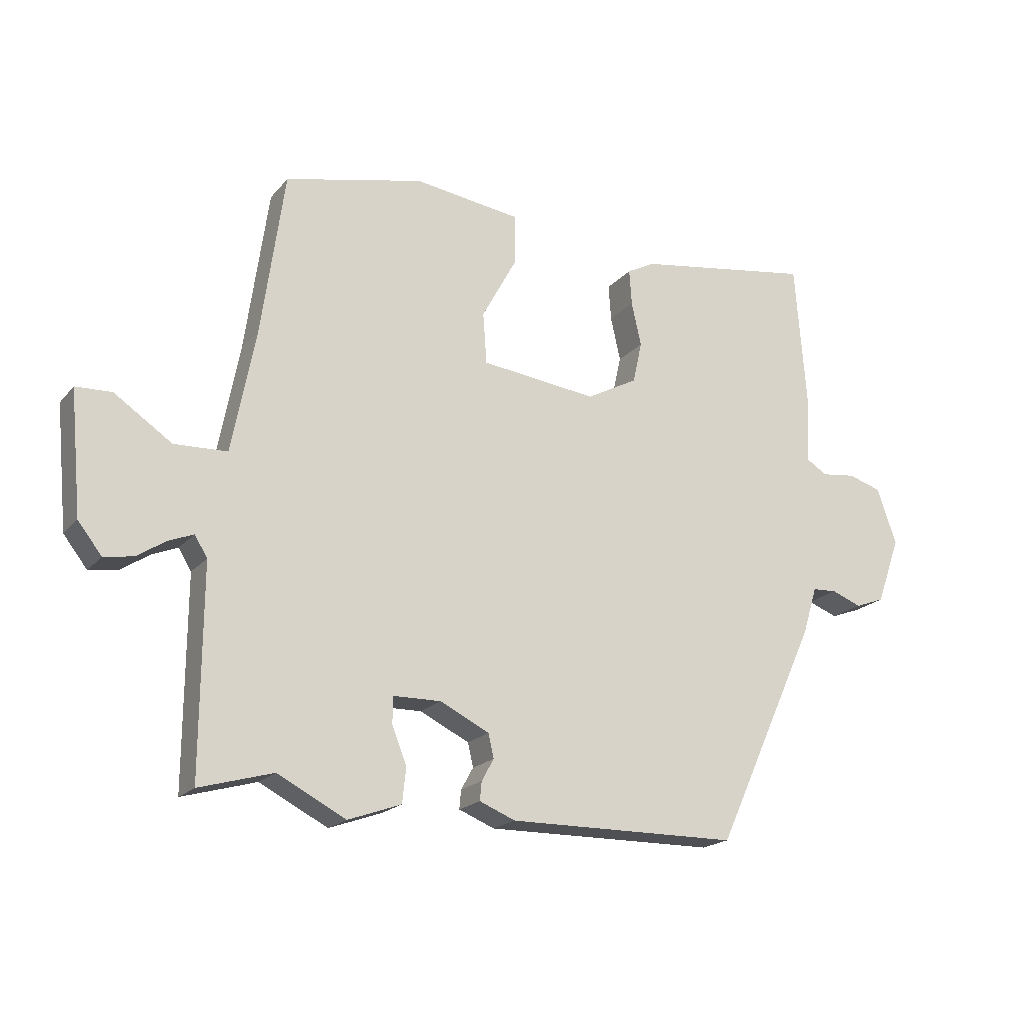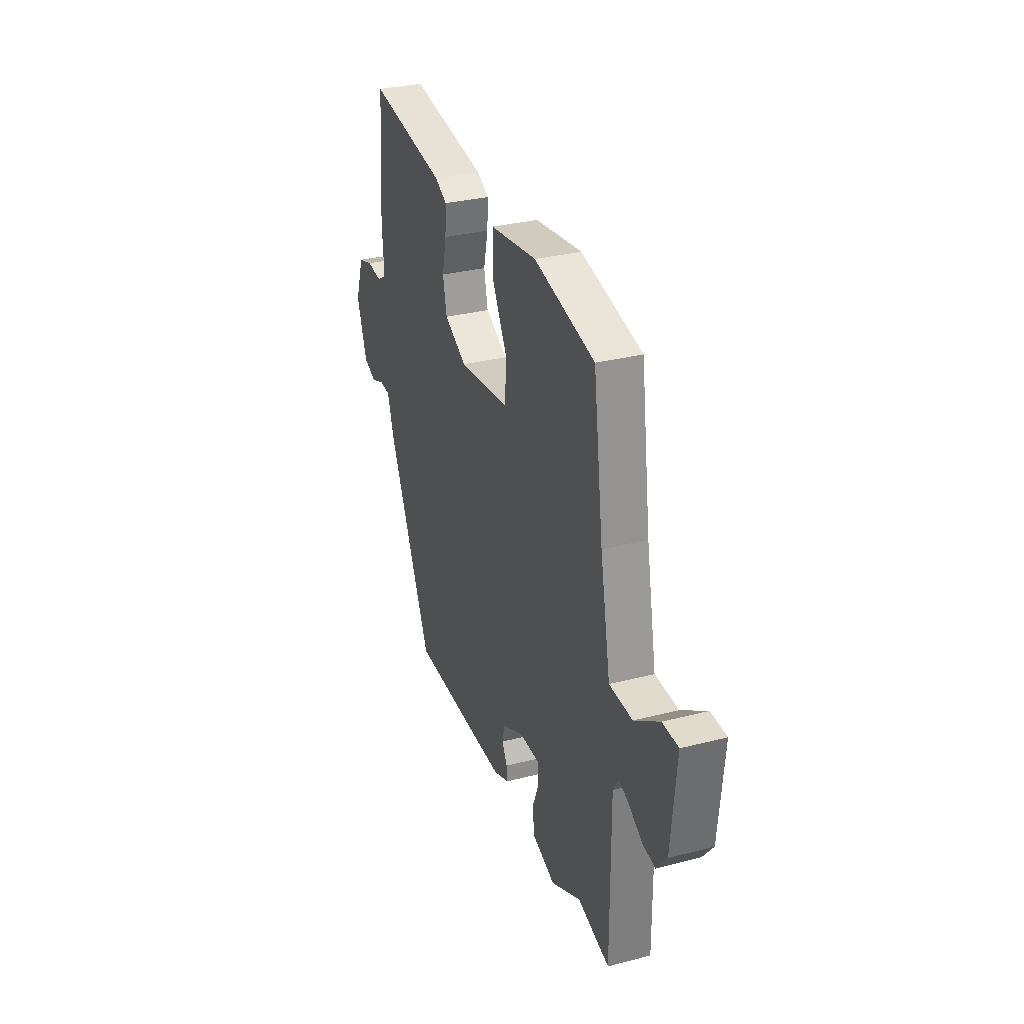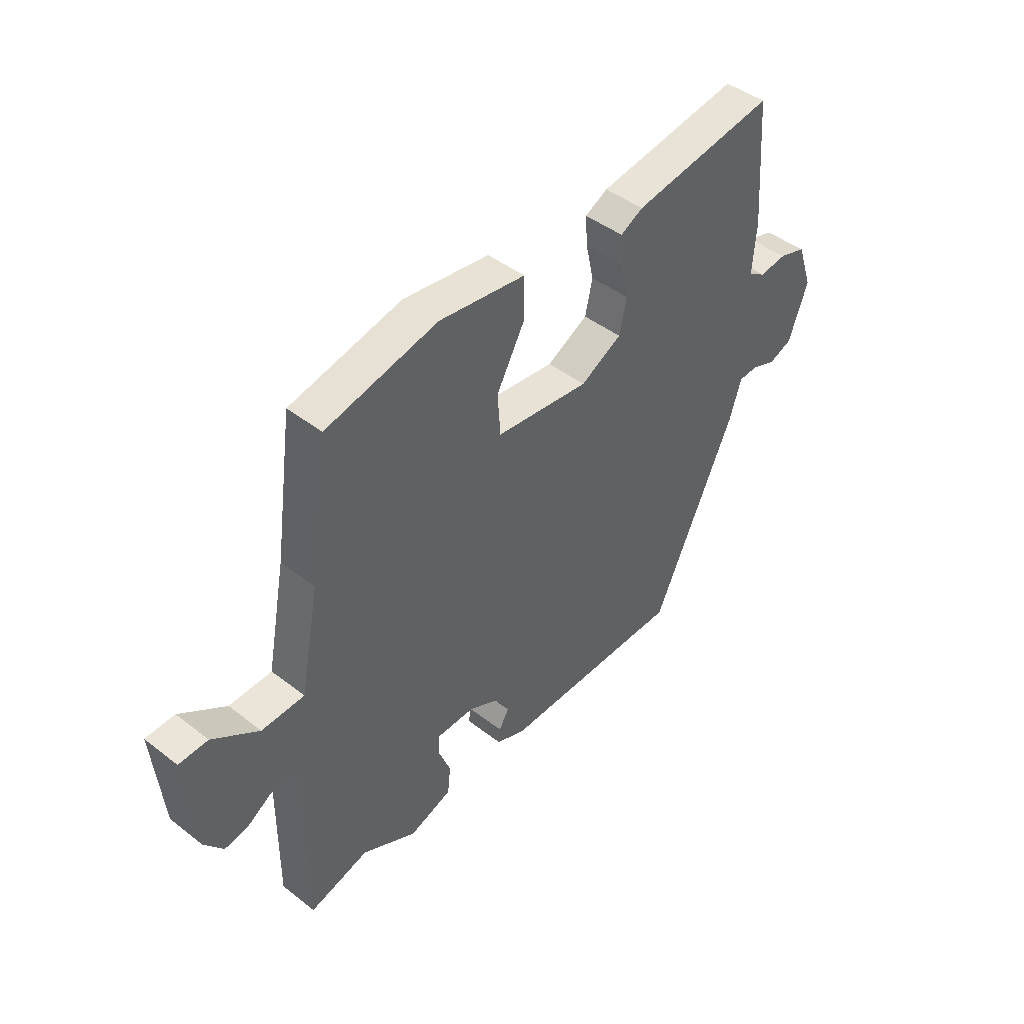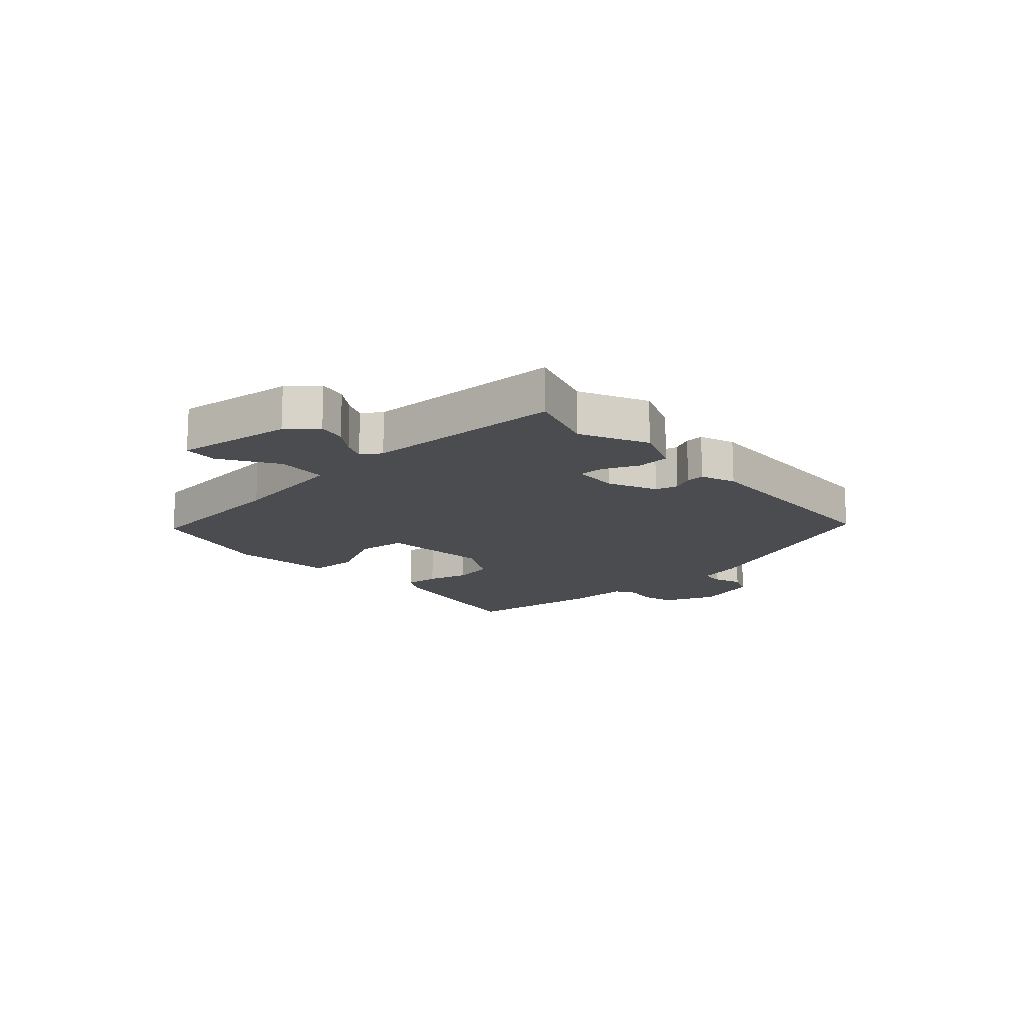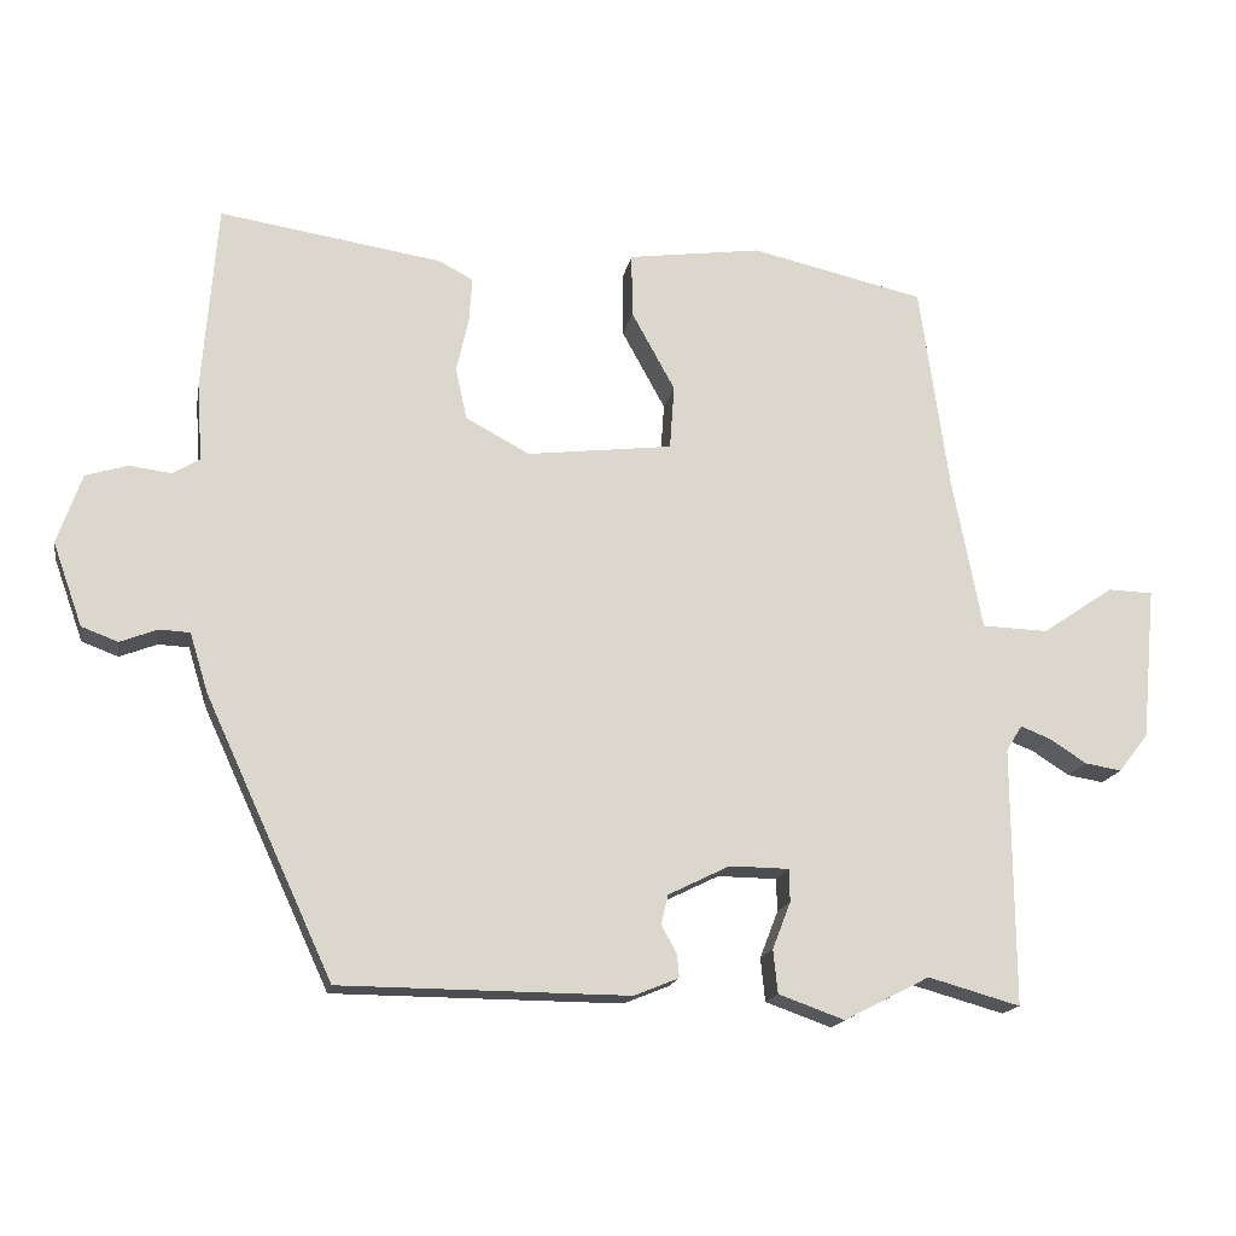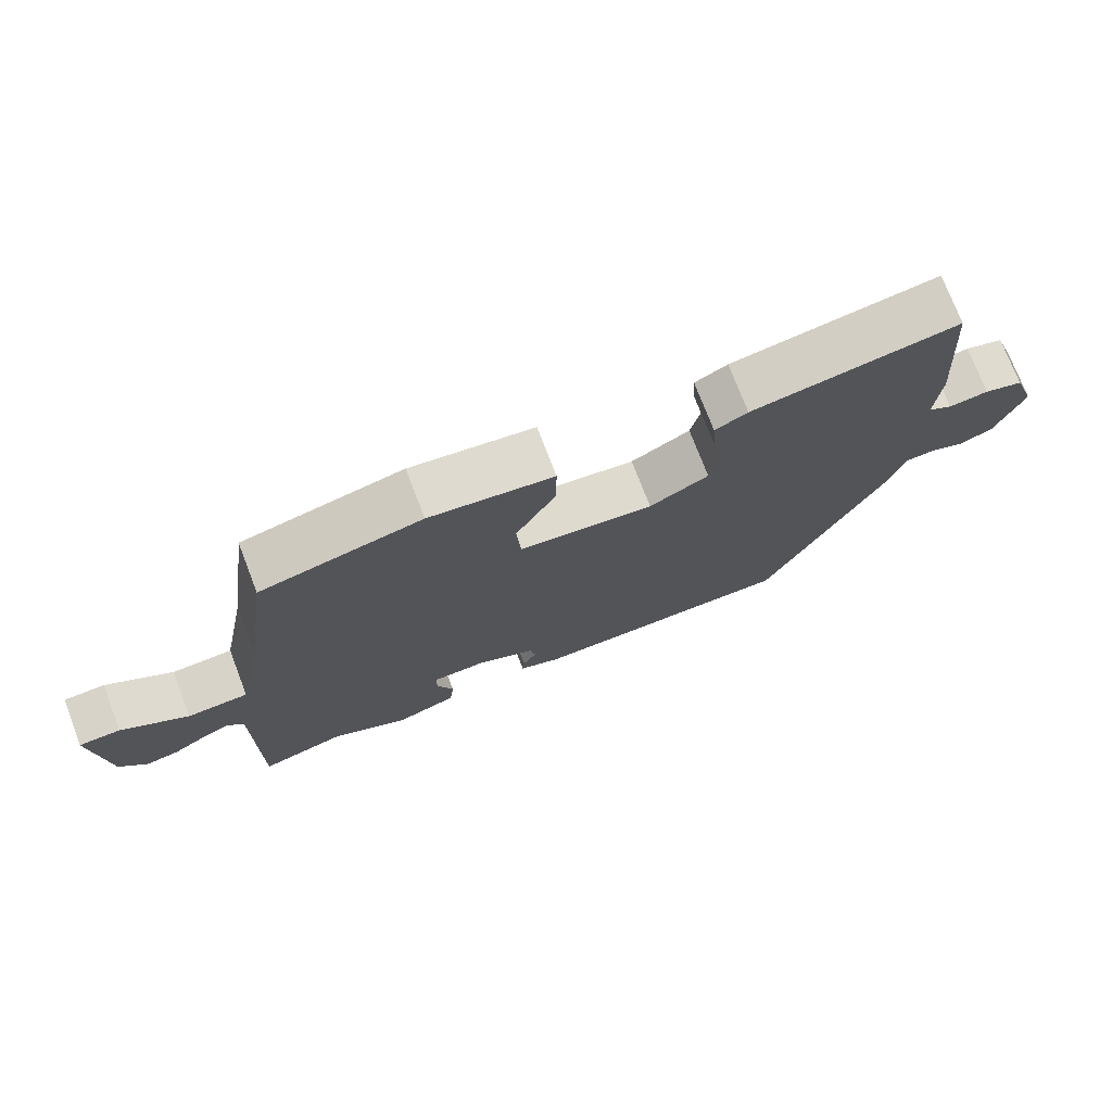
<metadata>
{"format":"obj","ext":"obj","renderer":"f3d","projection":"perspective","resolution":1024,"background":"white","views":[{"elev":-19.2,"azim":152.5,"up":"+Z"},{"elev":31.3,"azim":69.9,"up":"+Z"},{"elev":44.5,"azim":132.1,"up":"+Z"},{"elev":-14.8,"azim":130.2,"up":"+Y"},{"elev":-16.5,"azim":-10.3,"up":"+Z"},{"elev":74.3,"azim":159.0,"up":"+Z"}]}
</metadata>
<code>
v -0.35 0.07 -0.507
v -0.518 0.07 -0.142
v -0.542 0.07 -0.064
v -0.582 0.07 -0.062
v -0.631 0.07 -0.081
v -0.679 0.07 -0.063
v -0.718 0.07 0.046
v -0.686 0.07 0.138
v -0.631 0.07 0.155
v -0.575 0.07 0.148
v -0.54 0.07 0.17
v -0.547 0.07 0.271
v -0.528 0.07 0.518
v -0.236 0.07 0.473
v -0.19 0.07 0.449
v -0.194 0.07 0.39
v -0.21 0.07 0.318
v -0.195 0.07 0.25
v -0.111 0.07 0.205
v 0.08 0.07 0.228
v 0.086 0.07 0.312
v 0.029 0.07 0.416
v 0.028 0.07 0.5
v 0.204 0.07 0.524
v 0.432 0.07 0.472
v 0.47 0.07 0.202
v 0.509 0.07 0
v 0.596 0.07 -0.003
v 0.69 0.07 0.061
v 0.749 0.07 0.059
v 0.73 0.07 -0.142
v 0.691 0.07 -0.192
v 0.643 0.07 -0.184
v 0.595 0.07 -0.153
v 0.555 0.07 -0.137
v 0.534 0.07 -0.171
v 0.536 0.07 -0.51
v 0.415 0.07 -0.476
v 0.303 0.07 -0.534
v 0.216 0.07 -0.503
v 0.21 0.07 -0.446
v 0.234 0.07 -0.384
v 0.233 0.07 -0.341
v 0.155 0.07 -0.34
v 0.074 0.07 -0.38
v 0.065 0.07 -0.419
v 0.085 0.07 -0.455
v 0.088 0.07 -0.486
v 0.029 0.07 -0.51
v -0.35 0 -0.507
v -0.518 0 -0.142
v -0.542 0 -0.064
v -0.582 0 -0.062
v -0.631 0 -0.081
v -0.679 0 -0.063
v -0.718 0 0.046
v -0.686 0 0.138
v -0.631 0 0.155
v -0.575 0 0.148
v -0.54 0 0.17
v -0.547 0 0.271
v -0.528 0 0.518
v -0.236 0 0.473
v -0.19 0 0.449
v -0.194 0 0.39
v -0.21 0 0.318
v -0.195 0 0.25
v -0.111 0 0.205
v 0.08 0 0.228
v 0.086 0 0.312
v 0.029 0 0.416
v 0.028 0 0.5
v 0.204 0 0.524
v 0.432 0 0.472
v 0.47 0 0.202
v 0.509 0 0
v 0.596 0 -0.003
v 0.69 0 0.061
v 0.749 0 0.059
v 0.73 0 -0.142
v 0.691 0 -0.192
v 0.643 0 -0.184
v 0.595 0 -0.153
v 0.555 0 -0.137
v 0.534 0 -0.171
v 0.536 0 -0.51
v 0.415 0 -0.476
v 0.303 0 -0.534
v 0.216 0 -0.503
v 0.21 0 -0.446
v 0.234 0 -0.384
v 0.233 0 -0.341
v 0.155 0 -0.34
v 0.074 0 -0.38
v 0.065 0 -0.419
v 0.085 0 -0.455
v 0.088 0 -0.486
v 0.029 0 -0.51
f 1 2 3
f 49 1 3
f 48 49 3
f 47 48 3
f 46 47 3
f 45 46 3
f 44 45 3
f 43 44 3
f 40 41 42
f 39 40 42
f 38 39 42
f 38 42 43
f 37 38 43
f 36 37 43
f 35 36 43 3
f 32 33 34
f 31 32 34
f 30 31 34
f 29 30 34
f 28 29 34
f 27 28 34 35
f 24 25 26
f 23 24 26
f 22 23 26
f 21 22 26
f 20 21 26 27
f 27 35 3
f 20 27 3
f 19 20 3
f 15 16 17
f 14 15 17
f 13 14 17
f 12 13 17
f 11 12 17
f 10 11 17 18
f 8 9 10
f 7 8 10
f 6 7 10
f 5 6 10
f 4 5 10
f 10 18 19
f 4 10 19
f 3 4 19
f 52 51 50
f 52 50 98
f 52 98 97
f 52 97 96
f 52 96 95
f 52 95 94
f 52 94 93
f 52 93 92
f 91 90 89
f 91 89 88
f 91 88 87
f 92 91 87
f 92 87 86
f 92 86 85
f 52 92 85 84
f 83 82 81
f 83 81 80
f 83 80 79
f 83 79 78
f 83 78 77
f 84 83 77 76
f 75 74 73
f 75 73 72
f 75 72 71
f 75 71 70
f 76 75 70 69
f 52 84 76
f 52 76 69
f 52 69 68
f 66 65 64
f 66 64 63
f 66 63 62
f 66 62 61
f 66 61 60
f 67 66 60 59
f 59 58 57
f 59 57 56
f 59 56 55
f 59 55 54
f 59 54 53
f 68 67 59
f 68 59 53
f 68 53 52
f 1 50 51 2
f 2 51 52 3
f 3 52 53 4
f 4 53 54 5
f 5 54 55 6
f 6 55 56 7
f 7 56 57 8
f 8 57 58 9
f 9 58 59 10
f 10 59 60 11
f 11 60 61 12
f 12 61 62 13
f 13 62 63 14
f 14 63 64 15
f 15 64 65 16
f 16 65 66 17
f 17 66 67 18
f 18 67 68 19
f 19 68 69 20
f 20 69 70 21
f 21 70 71 22
f 22 71 72 23
f 23 72 73 24
f 24 73 74 25
f 25 74 75 26
f 26 75 76 27
f 27 76 77 28
f 28 77 78 29
f 29 78 79 30
f 30 79 80 31
f 31 80 81 32
f 32 81 82 33
f 33 82 83 34
f 34 83 84 35
f 35 84 85 36
f 36 85 86 37
f 37 86 87 38
f 38 87 88 39
f 39 88 89 40
f 40 89 90 41
f 41 90 91 42
f 42 91 92 43
f 43 92 93 44
f 44 93 94 45
f 45 94 95 46
f 46 95 96 47
f 47 96 97 48
f 48 97 98 49
f 49 98 50 1

</code>
